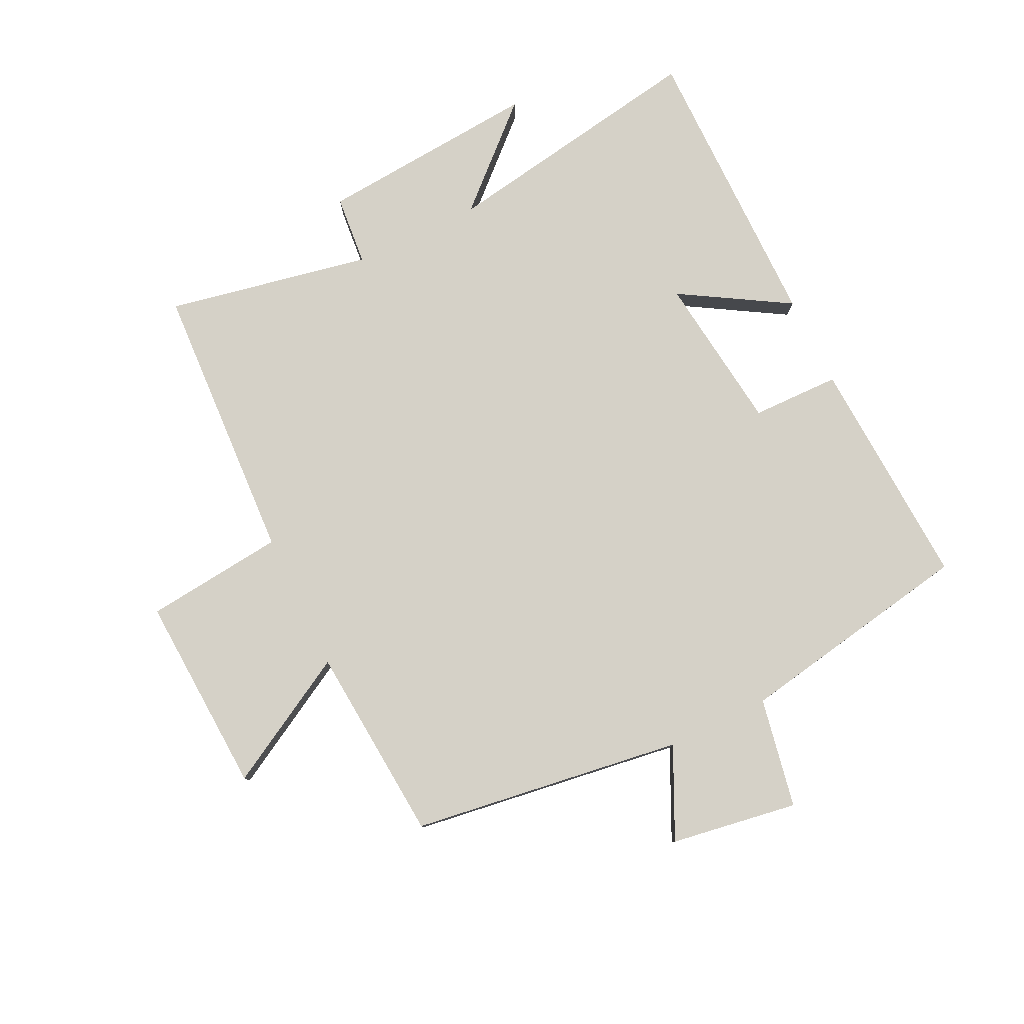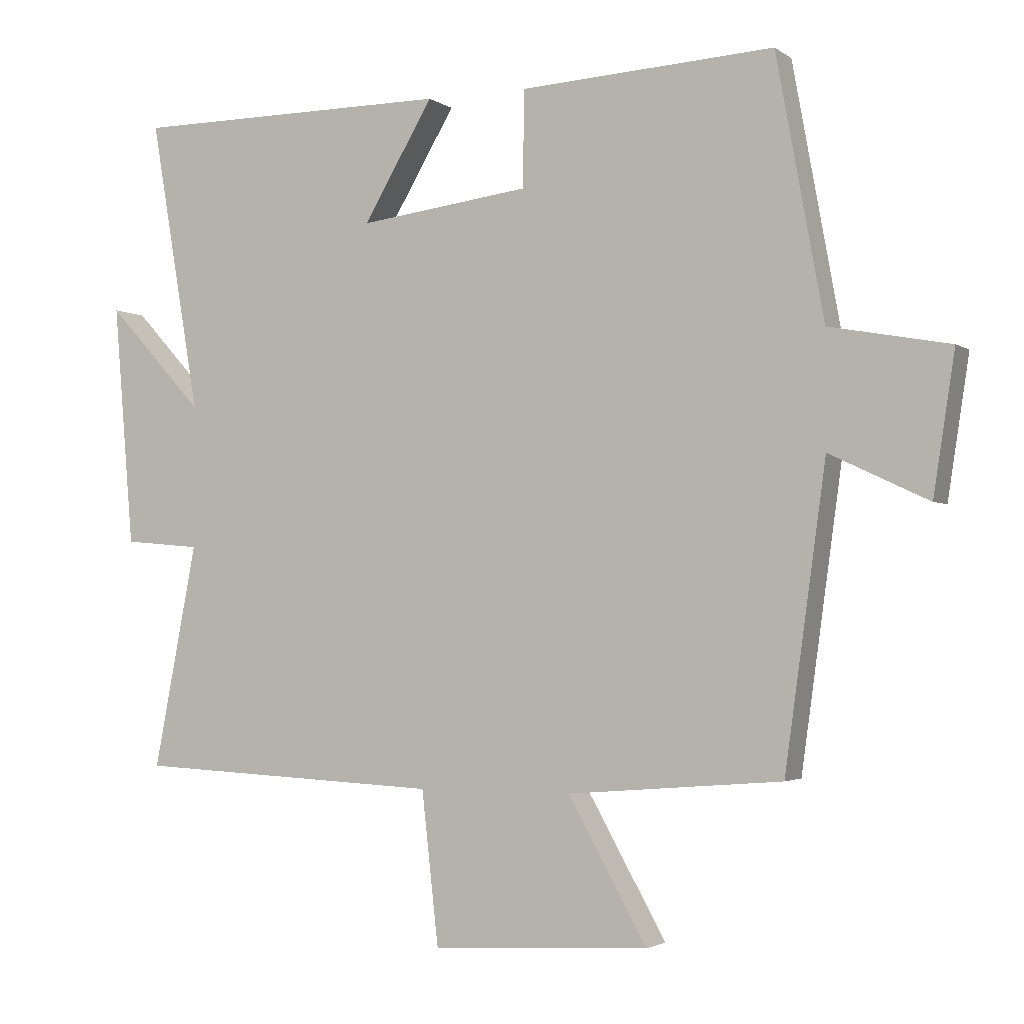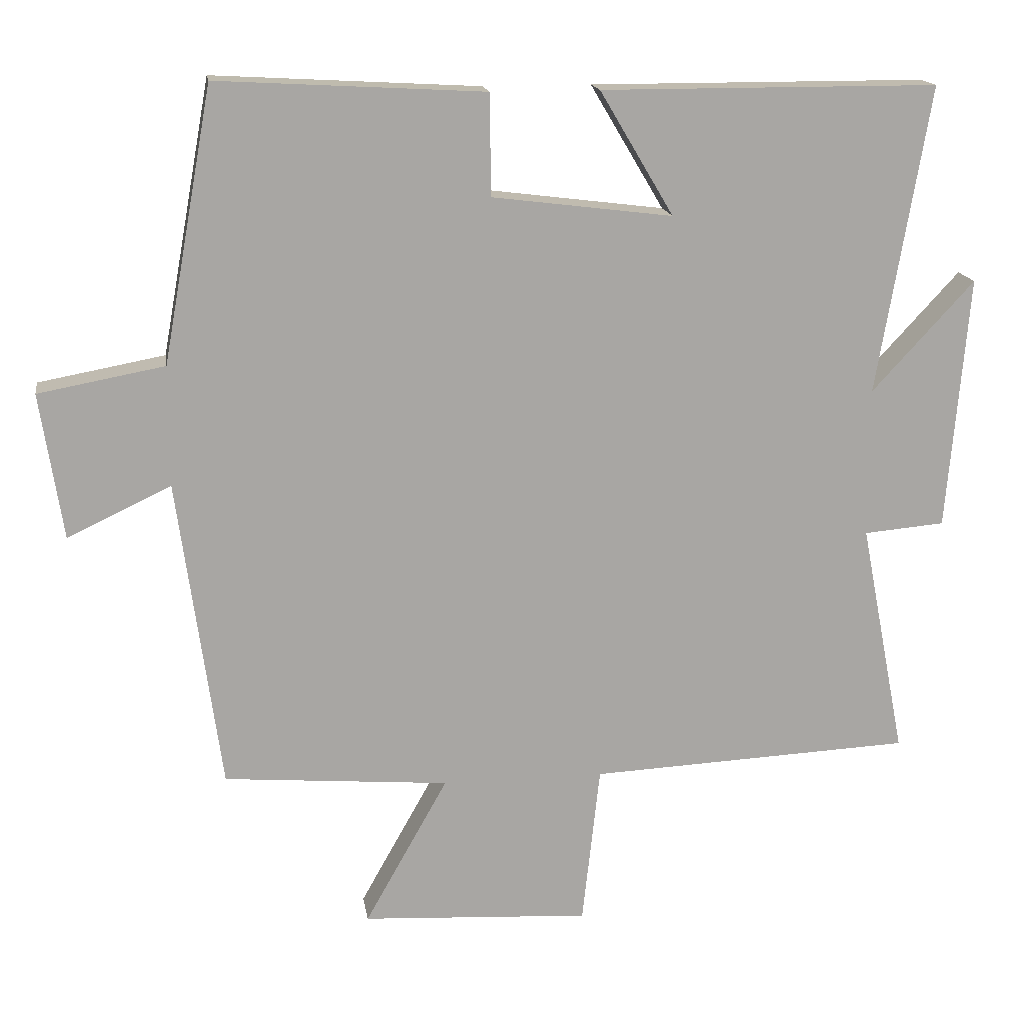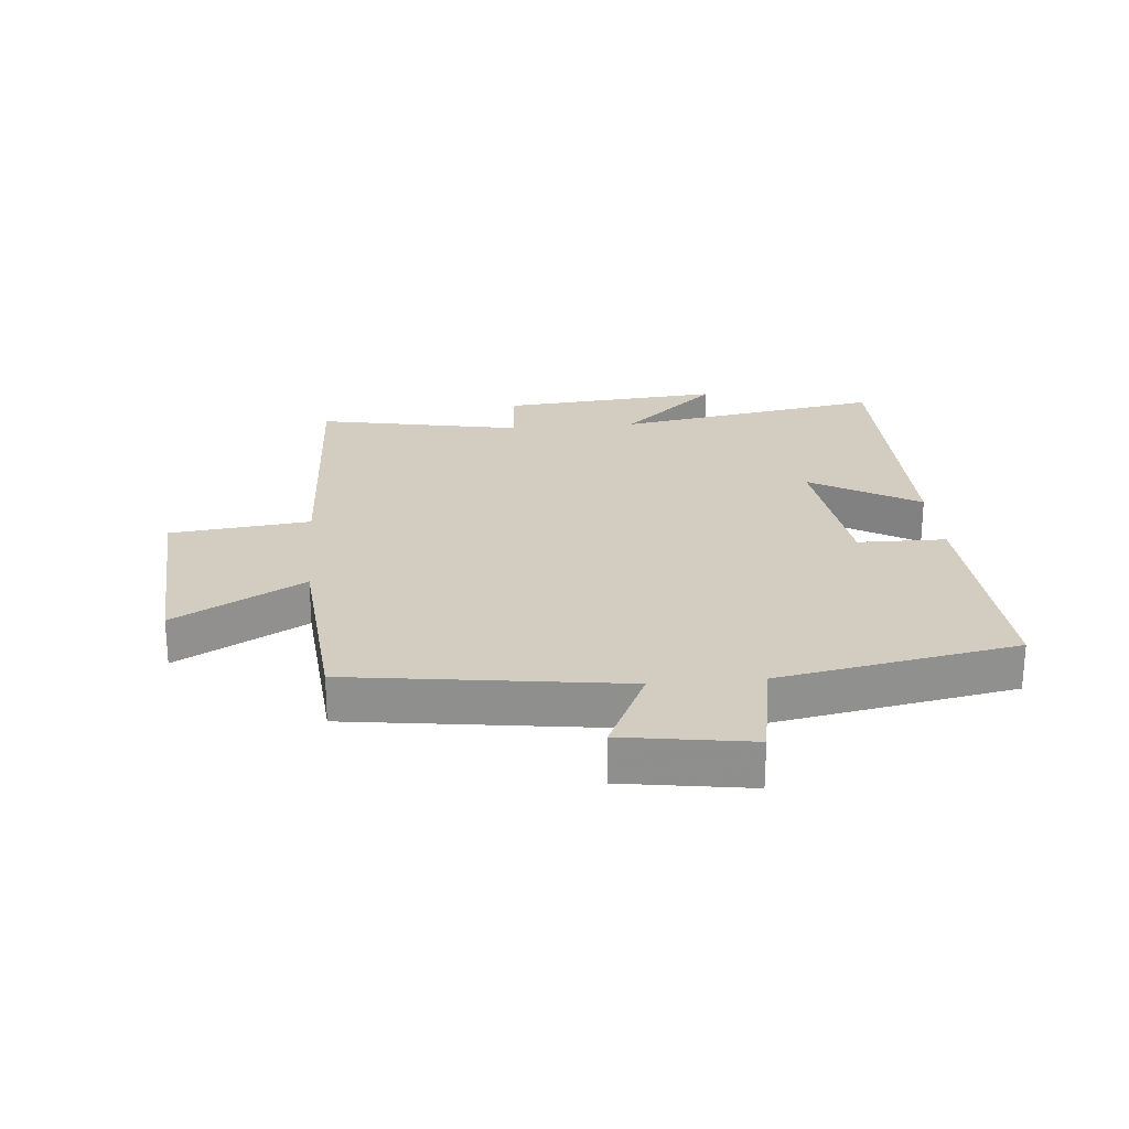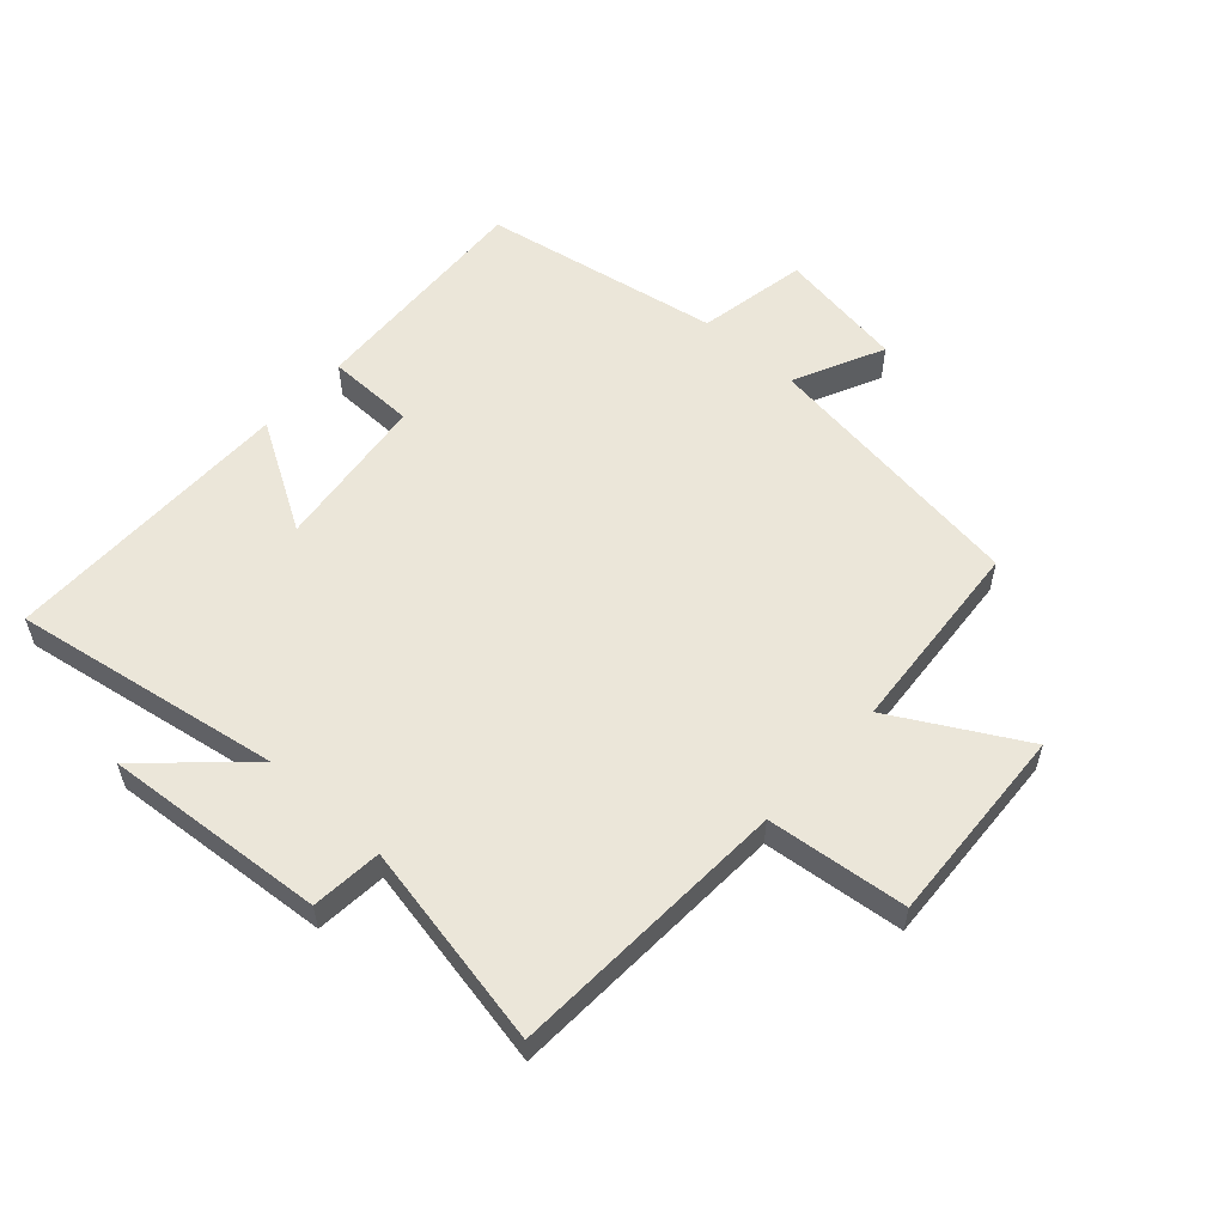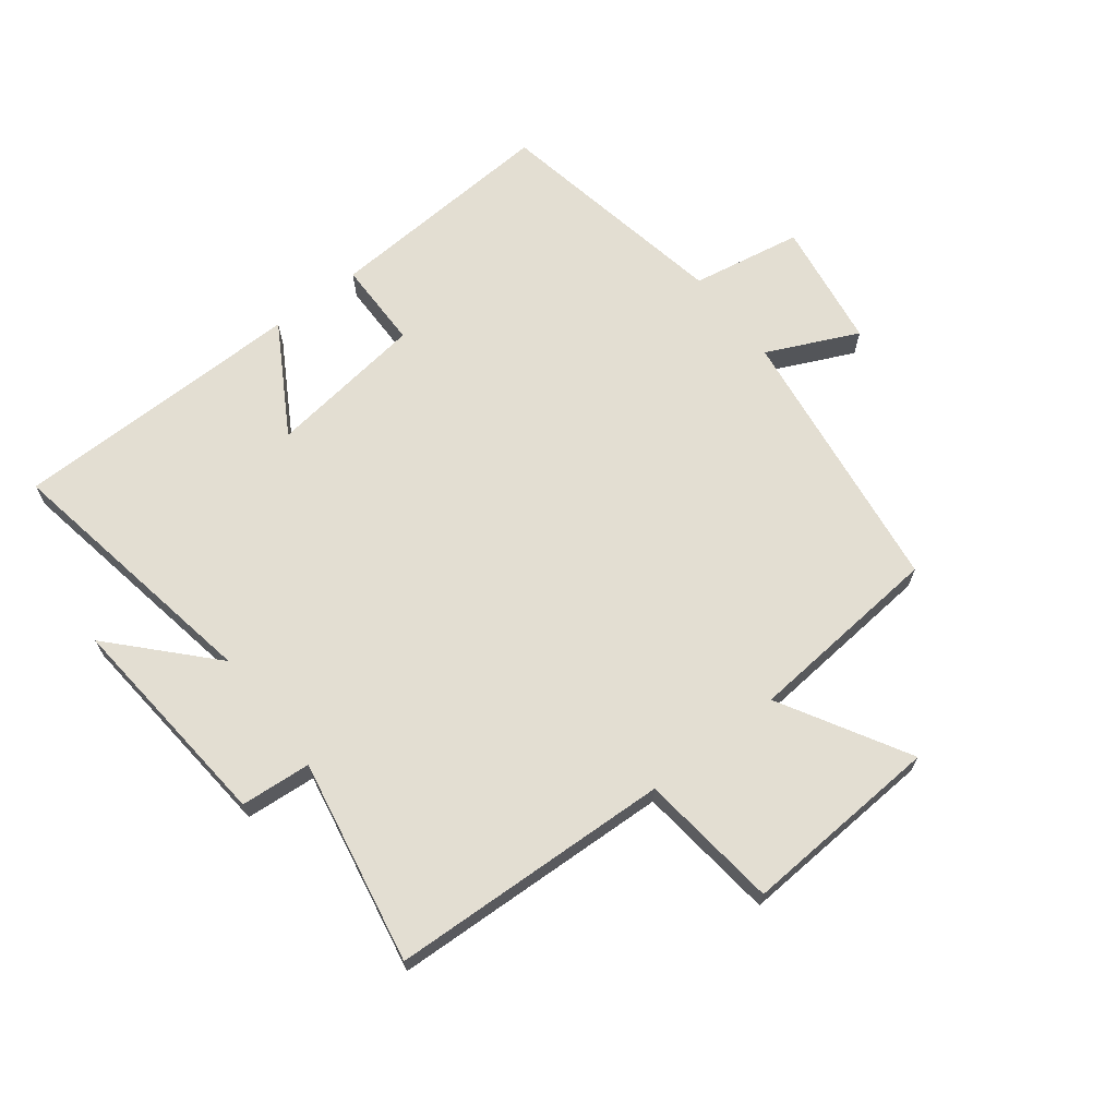
<metadata>
{"format":"obj","ext":"obj","renderer":"f3d","projection":"perspective","resolution":1024,"background":"white","views":[{"elev":79.4,"azim":-115.7,"up":"+Y"},{"elev":-2.6,"azim":-154.4,"up":"+Z"},{"elev":16.0,"azim":-8.7,"up":"+Z"},{"elev":24.4,"azim":-95.2,"up":"+Y"},{"elev":56.5,"azim":132.2,"up":"+Y"},{"elev":67.6,"azim":142.0,"up":"+Y"}]}
</metadata>
<code>
v 0.564 0.07 -0.478
v 0.109 0.07 -0.5
v 0.084 0.07 -0.726
v -0.238 0.07 -0.708
v -0.121 0.07 -0.5
v -0.439 0.07 -0.474
v -0.5 0.07 -0.034
v -0.646 0.07 -0.103
v -0.678 0.07 0.103
v -0.5 0.07 0.136
v -0.43 0.07 0.521
v -0.053 0.07 0.5
v -0.051 0.07 0.357
v 0.203 0.07 0.325
v 0.099 0.07 0.5
v 0.574 0.07 0.499
v 0.5 0.07 0.065
v 0.644 0.07 0.221
v 0.614 0.07 -0.137
v 0.5 0.07 -0.147
v 0.564 0 -0.478
v 0.109 0 -0.5
v 0.084 0 -0.726
v -0.238 0 -0.708
v -0.121 0 -0.5
v -0.439 0 -0.474
v -0.5 0 -0.034
v -0.646 0 -0.103
v -0.678 0 0.103
v -0.5 0 0.136
v -0.43 0 0.521
v -0.053 0 0.5
v -0.051 0 0.357
v 0.203 0 0.325
v 0.099 0 0.5
v 0.574 0 0.499
v 0.5 0 0.065
v 0.644 0 0.221
v 0.614 0 -0.137
v 0.5 0 -0.147
f 17 18 19 20
f 14 15 16 17
f 13 14 17 20
f 10 11 12 13
f 10 13 20 1
f 7 8 9 10
f 5 6 7 10
f 2 3 4 5
f 1 2 5 10
f 40 39 38 37
f 37 36 35 34
f 40 37 34 33
f 33 32 31 30
f 21 40 33 30
f 30 29 28 27
f 30 27 26 25
f 25 24 23 22
f 30 25 22 21
f 1 21 22 2
f 2 22 23 3
f 3 23 24 4
f 4 24 25 5
f 5 25 26 6
f 6 26 27 7
f 7 27 28 8
f 8 28 29 9
f 9 29 30 10
f 10 30 31 11
f 11 31 32 12
f 12 32 33 13
f 13 33 34 14
f 14 34 35 15
f 15 35 36 16
f 16 36 37 17
f 17 37 38 18
f 18 38 39 19
f 19 39 40 20
f 20 40 21 1

</code>
